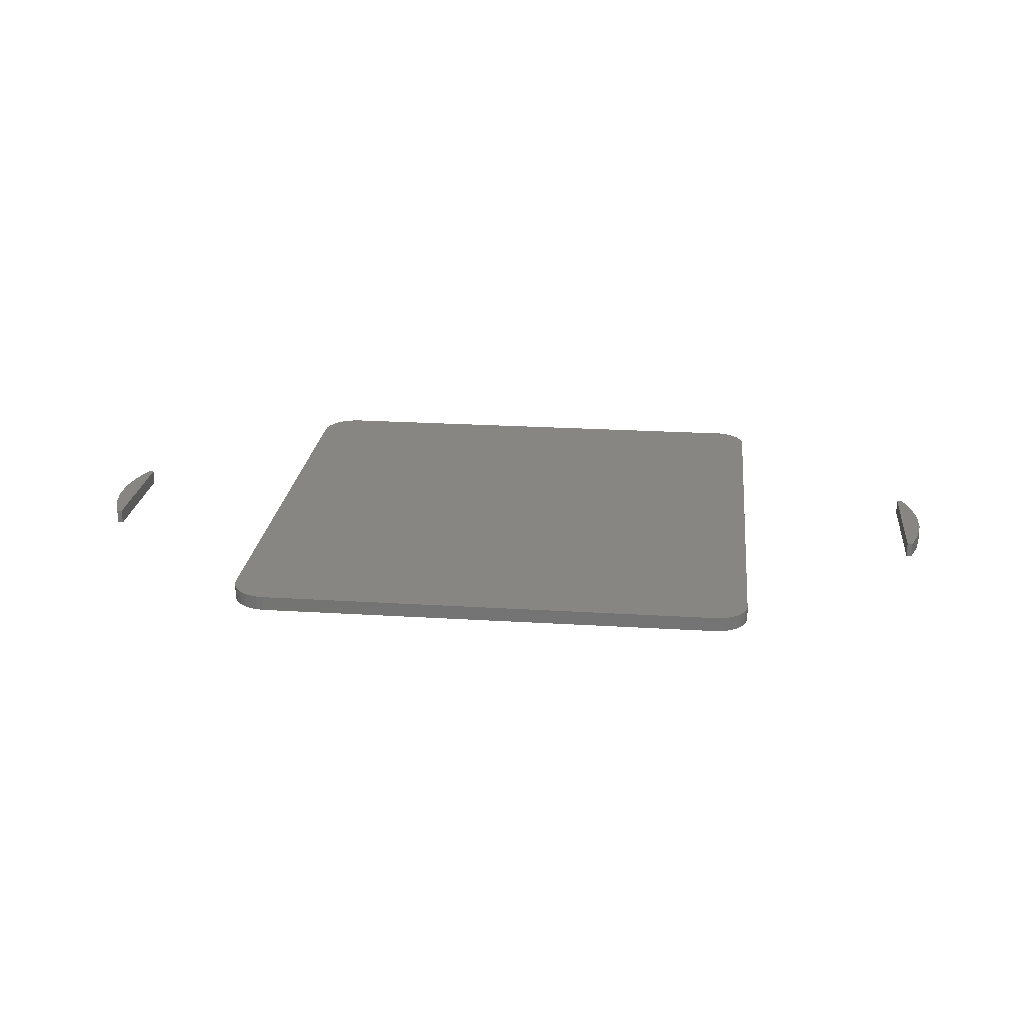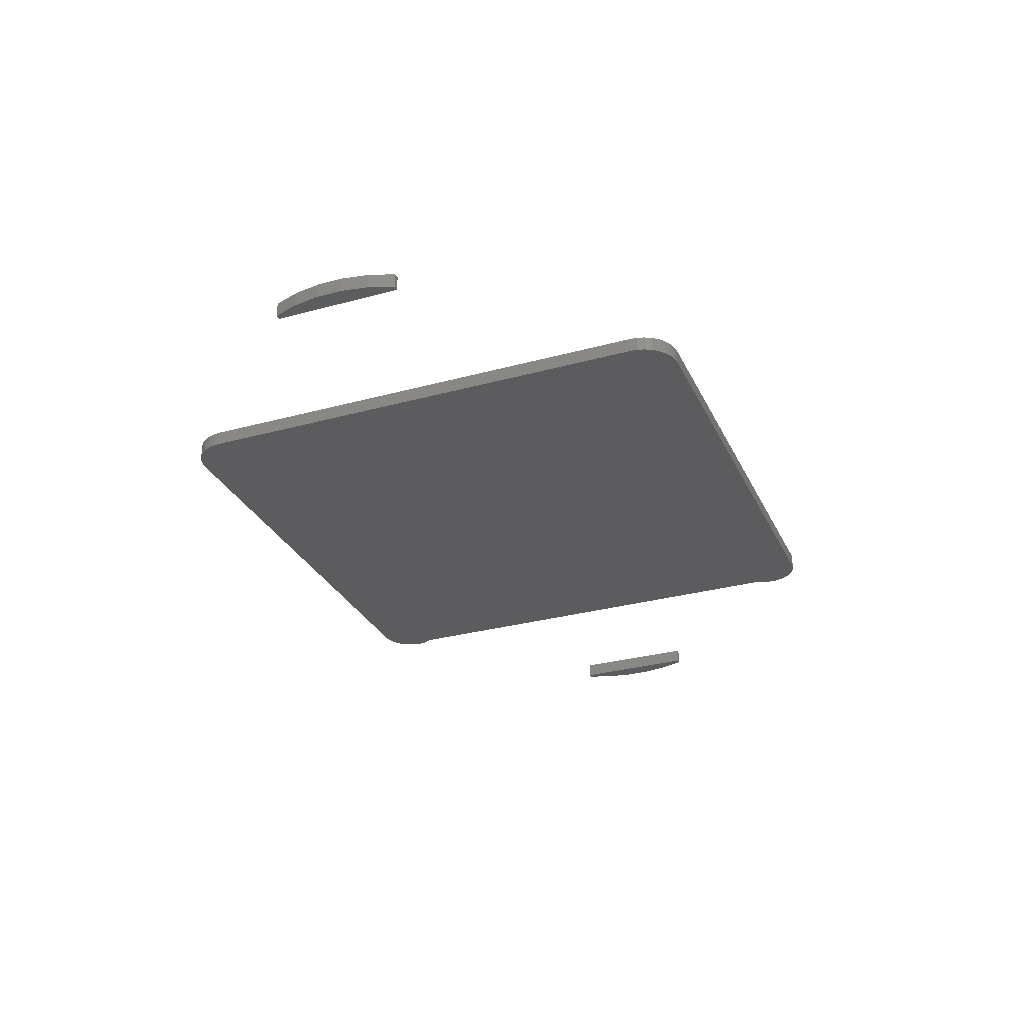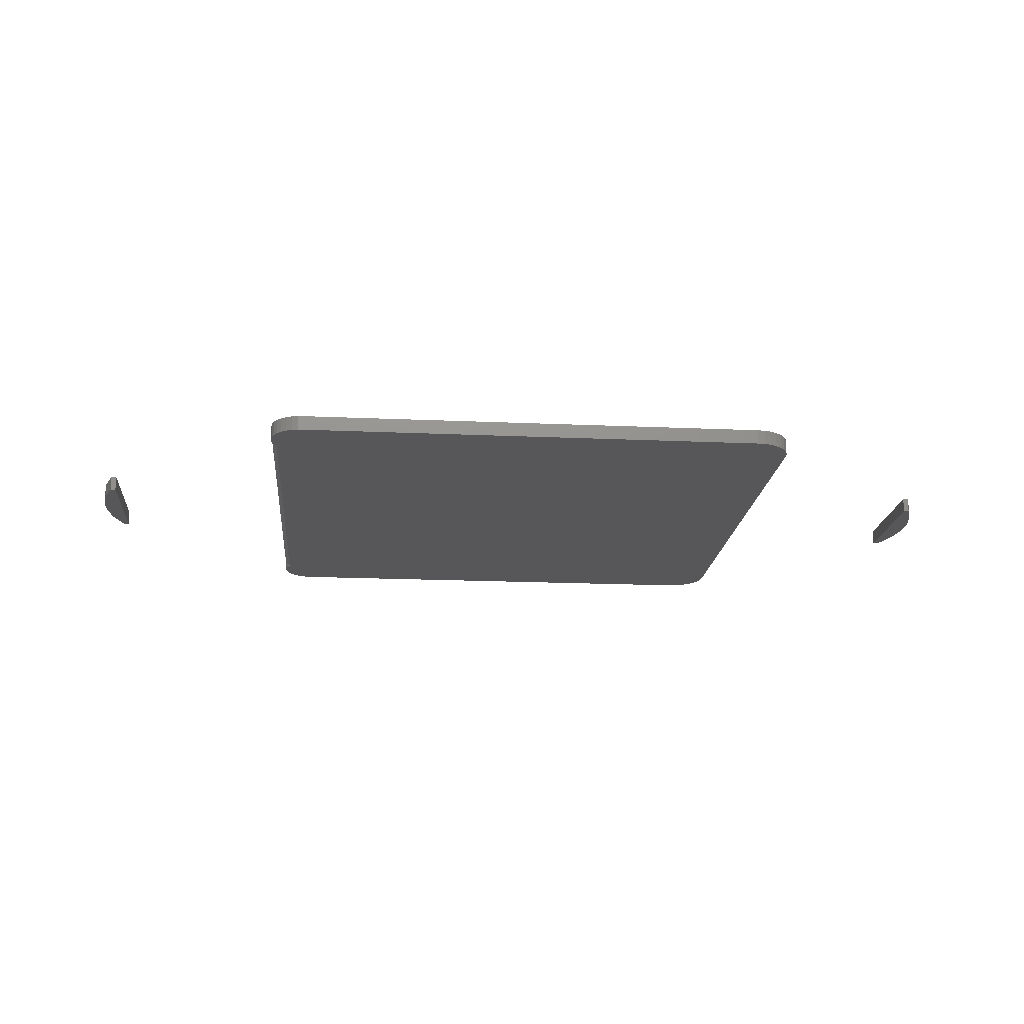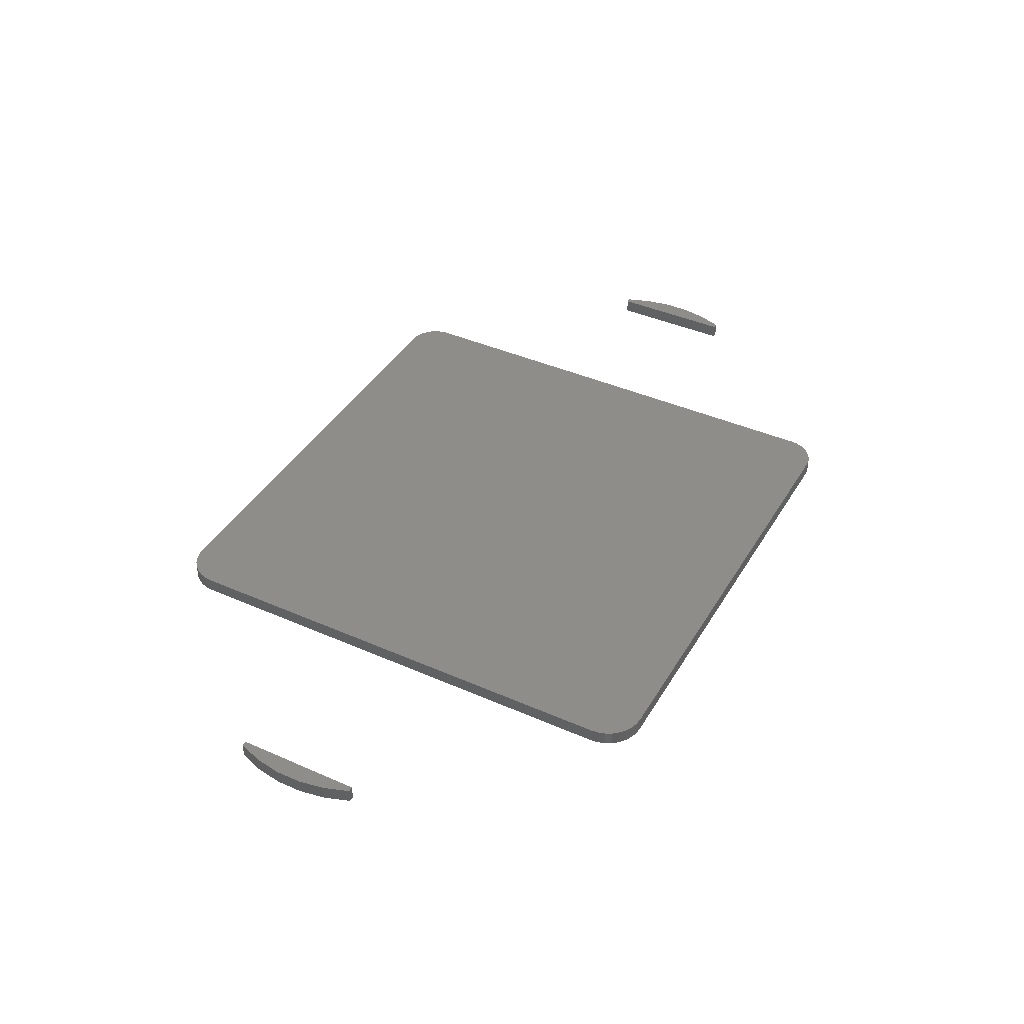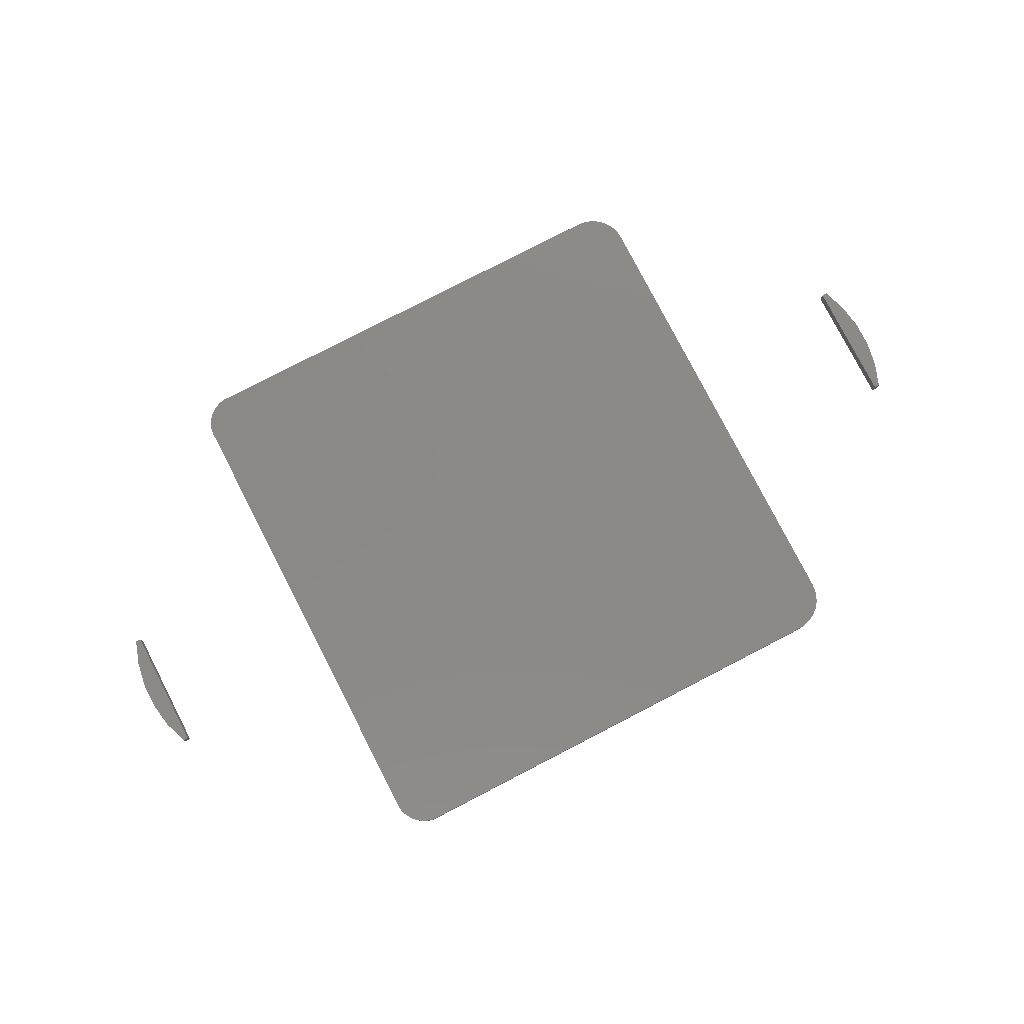
<metadata>
{"format":"stl","ext":"stl","renderer":"f3d","projection":"perspective","resolution":1024,"background":"white","views":[{"elev":22.6,"azim":-173.9,"up":"+Z"},{"elev":-29.8,"azim":111.9,"up":"+Z"},{"elev":-17.9,"azim":-5.0,"up":"+Z"},{"elev":40.8,"azim":118.3,"up":"+Z"},{"elev":79.5,"azim":-27.3,"up":"+Z"}]}
</metadata>
<code>
# stl→obj: 118 verts, 224 faces
v -0.718 -0.1016 0.02344
v -0.7472 -0.02089 0.02344
v -0.7266 -0.1016 0.02344
v -0.718 0.1016 0.02344
v -0.7403 -0.06209 0.02344
v -0.7266 0.1016 0.02344
v -0.7403 0.06209 0.02344
v -0.7472 0.02089 0.02344
v -0.7266 -0.1016 0
v -0.7472 -0.02089 0
v -0.718 -0.1016 0
v -0.718 0.1016 0
v -0.7403 -0.06209 0
v -0.7472 0.02089 0
v -0.7403 0.06209 0
v -0.7266 0.1016 0
v 0.7188 -0.1016 0.02344
v 0.741 -0.06209 0.02344
v 0.7479 -0.02089 0.02344
v 0.7273 -0.1016 0.02344
v 0.7188 0.1016 0.02344
v 0.7479 0.02089 0.02344
v 0.741 0.06209 0.02344
v 0.7273 0.1016 0.02344
v 0.7479 -0.02089 0
v 0.741 -0.06209 0
v 0.7188 -0.1016 0
v 0.7273 -0.1016 0
v 0.7188 0.1016 0
v 0.7273 0.1016 0
v 0.741 0.06209 0
v 0.7479 0.02089 0
v -0.4313 -0.3764 0
v -0.4308 -0.3737 0.007353
v -0.4297 -0.369 0
v -0.4293 -0.3679 0.005887
v -0.4269 -0.3615 0.003417
v -0.427 -0.3619 0
v -0.4234 -0.3553 0
v -0.4313 -0.3764 0.007812
v -0.4317 -0.3869 0
v -0.4313 -0.3764 0.02344
v -0.3859 -0.4369 0
v -0.3859 -0.4369 0.02344
v -0.396 -0.4344 0
v -0.396 -0.4344 0.02344
v -0.4055 -0.43 0
v -0.4055 -0.43 0.02344
v -0.414 -0.4238 0
v -0.414 -0.4238 0.02344
v -0.4211 -0.4161 0
v -0.4211 -0.4161 0.02344
v -0.4265 -0.4071 0
v -0.4265 -0.4071 0.02344
v -0.4301 -0.3972 0
v -0.4301 -0.3972 0.02344
v -0.4317 -0.3869 0.02344
v -0.4234 0.359 0
v -0.4252 0.3621 0.001809
v -0.427 0.3657 0
v -0.4285 0.3692 0.00505
v -0.4297 0.3728 0
v -0.4302 0.3748 0.00676
v -0.4313 0.3802 0.02344
v -0.4317 0.3907 0.02344
v -0.4313 0.3802 0.007812
v -0.4313 0.3802 0
v -0.4317 0.3907 0
v -0.4301 0.401 0
v -0.4301 0.401 0.02344
v -0.4265 0.4109 0
v -0.4265 0.4109 0.02344
v -0.4211 0.4198 0
v -0.4211 0.4198 0.02344
v -0.414 0.4276 0
v -0.414 0.4276 0.02344
v -0.4055 0.4338 0
v -0.4055 0.4338 0.02344
v -0.396 0.4382 0
v -0.396 0.4382 0.02344
v -0.3859 0.4407 0
v -0.3859 0.4407 0.02344
v 0.3825 -0.4358 0
v 0.3707 -0.4369 0
v 0.3825 0.4395 0
v 0.3707 0.4407 0
v 0.3939 0.4361 0
v 0.4044 0.4305 0
v 0.4135 0.423 0
v 0.421 0.4138 0
v 0.4266 0.4033 0
v 0.421 -0.41 0
v 0.4266 -0.3996 0
v 0.4135 -0.4192 0
v 0.4044 -0.4267 0
v 0.3939 -0.4323 0
v 0.4313 -0.3764 0
v 0.4301 -0.3882 0
v 0.4313 0.3802 0
v 0.4301 0.392 0
v 0.3825 -0.4358 0.02344
v 0.3707 -0.4369 0.02344
v 0.3707 0.4407 0.02344
v 0.3825 0.4395 0.02344
v 0.3939 0.4361 0.02344
v 0.4044 0.4305 0.02344
v 0.4135 0.423 0.02344
v 0.421 0.4138 0.02344
v 0.4266 0.4033 0.02344
v 0.4266 -0.3996 0.02344
v 0.421 -0.41 0.02344
v 0.4135 -0.4192 0.02344
v 0.4044 -0.4267 0.02344
v 0.3939 -0.4323 0.02344
v 0.4301 0.392 0.02344
v 0.4313 0.3802 0.02344
v 0.4313 -0.3764 0.02344
v 0.4301 -0.3882 0.02344
f 1 2 3
f 1 4 2
f 3 2 5
f 4 6 7
f 4 7 8
f 4 8 2
f 9 10 11
f 10 12 11
f 13 10 9
f 12 10 14
f 12 14 15
f 12 15 16
f 9 3 13
f 13 3 5
f 13 5 10
f 10 5 2
f 10 2 14
f 14 2 8
f 14 8 15
f 15 8 7
f 15 7 16
f 16 7 6
f 12 16 4
f 4 16 6
f 1 11 4
f 4 11 12
f 9 11 3
f 3 11 1
f 17 18 19
f 17 20 18
f 21 17 19
f 21 19 22
f 21 22 23
f 21 23 24
f 25 26 27
f 26 28 27
f 29 30 31
f 29 31 32
f 29 32 25
f 29 25 27
f 21 29 17
f 17 29 27
f 30 29 24
f 24 29 21
f 30 24 31
f 31 24 23
f 31 23 32
f 32 23 22
f 32 22 25
f 25 22 19
f 25 19 26
f 26 19 18
f 26 18 28
f 28 18 20
f 27 28 17
f 17 28 20
f 33 34 35
f 34 36 35
f 35 36 37
f 35 37 38
f 39 38 37
f 40 34 33
f 40 33 41
f 40 41 42
f 43 44 45
f 45 44 46
f 45 46 47
f 47 46 48
f 47 48 49
f 49 48 50
f 49 50 51
f 51 50 52
f 51 52 53
f 53 52 54
f 53 54 55
f 55 54 56
f 55 56 41
f 41 56 57
f 41 57 42
f 58 59 60
f 59 61 60
f 62 60 61
f 61 63 62
f 64 65 66
f 67 62 63
f 67 63 66
f 67 66 65
f 67 65 68
f 68 65 69
f 69 65 70
f 69 70 71
f 71 70 72
f 71 72 73
f 73 72 74
f 73 74 75
f 75 74 76
f 75 76 77
f 77 76 78
f 77 78 79
f 79 78 80
f 79 80 81
f 81 80 82
f 45 83 43
f 83 84 43
f 85 79 86
f 79 81 86
f 79 85 87
f 87 77 79
f 88 77 87
f 88 75 77
f 75 88 89
f 89 73 75
f 73 89 90
f 90 71 73
f 71 90 91
f 92 53 93
f 51 53 92
f 94 51 92
f 49 51 94
f 95 49 94
f 47 49 95
f 96 47 95
f 45 47 96
f 83 45 96
f 97 98 41
f 97 41 33
f 97 33 35
f 97 35 38
f 97 38 39
f 97 39 58
f 99 97 58
f 99 58 60
f 99 60 62
f 99 62 67
f 99 67 68
f 99 68 100
f 71 91 69
f 69 91 100
f 69 100 68
f 53 55 93
f 93 55 41
f 93 41 98
f 34 64 66
f 64 34 42
f 42 34 40
f 58 37 36
f 58 39 37
f 34 66 63
f 34 63 61
f 34 61 59
f 34 59 58
f 34 58 36
f 44 101 46
f 44 102 101
f 103 80 104
f 103 82 80
f 105 104 80
f 80 78 105
f 105 78 106
f 78 76 106
f 107 106 76
f 76 74 107
f 108 107 74
f 74 72 108
f 109 108 72
f 72 70 109
f 110 54 111
f 111 54 52
f 111 52 112
f 112 52 50
f 112 50 113
f 113 50 48
f 113 48 114
f 114 48 46
f 114 46 101
f 109 70 115
f 115 70 65
f 115 65 116
f 116 65 64
f 116 64 117
f 117 64 42
f 117 42 118
f 118 42 57
f 118 57 110
f 110 57 56
f 110 56 54
f 103 86 82
f 82 86 81
f 86 103 85
f 85 103 104
f 85 104 87
f 87 104 105
f 87 105 88
f 88 105 106
f 88 106 89
f 89 106 107
f 89 107 90
f 90 107 108
f 90 108 91
f 91 108 109
f 91 109 100
f 100 109 115
f 100 115 99
f 99 115 116
f 117 97 116
f 116 97 99
f 97 117 98
f 98 117 118
f 98 118 93
f 93 118 110
f 93 110 92
f 92 110 111
f 92 111 94
f 94 111 112
f 94 112 95
f 95 112 113
f 95 113 96
f 96 113 114
f 96 114 83
f 83 114 101
f 83 101 84
f 84 101 102
f 44 43 102
f 102 43 84

</code>
